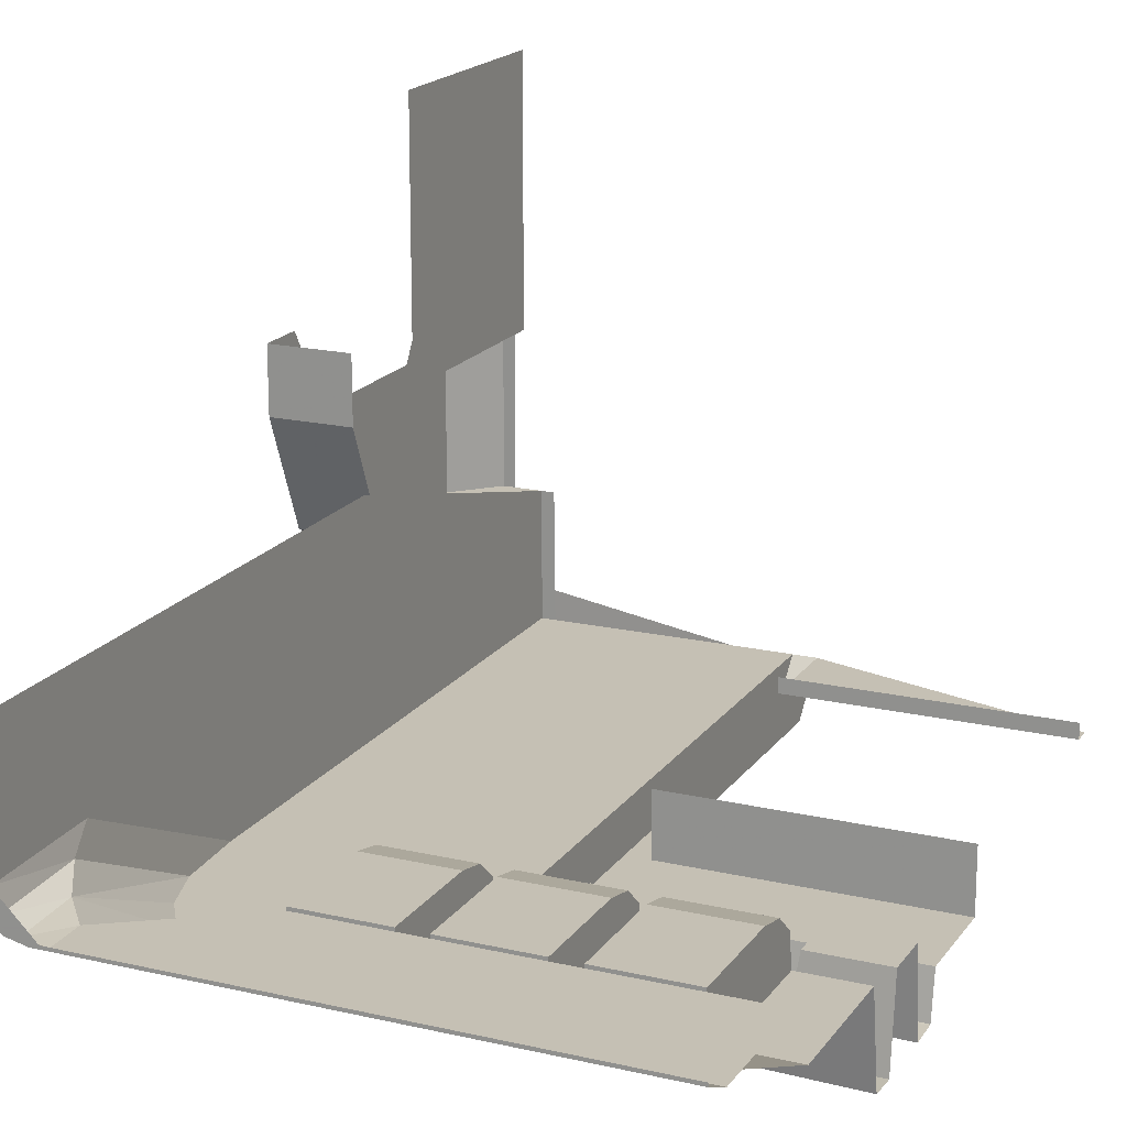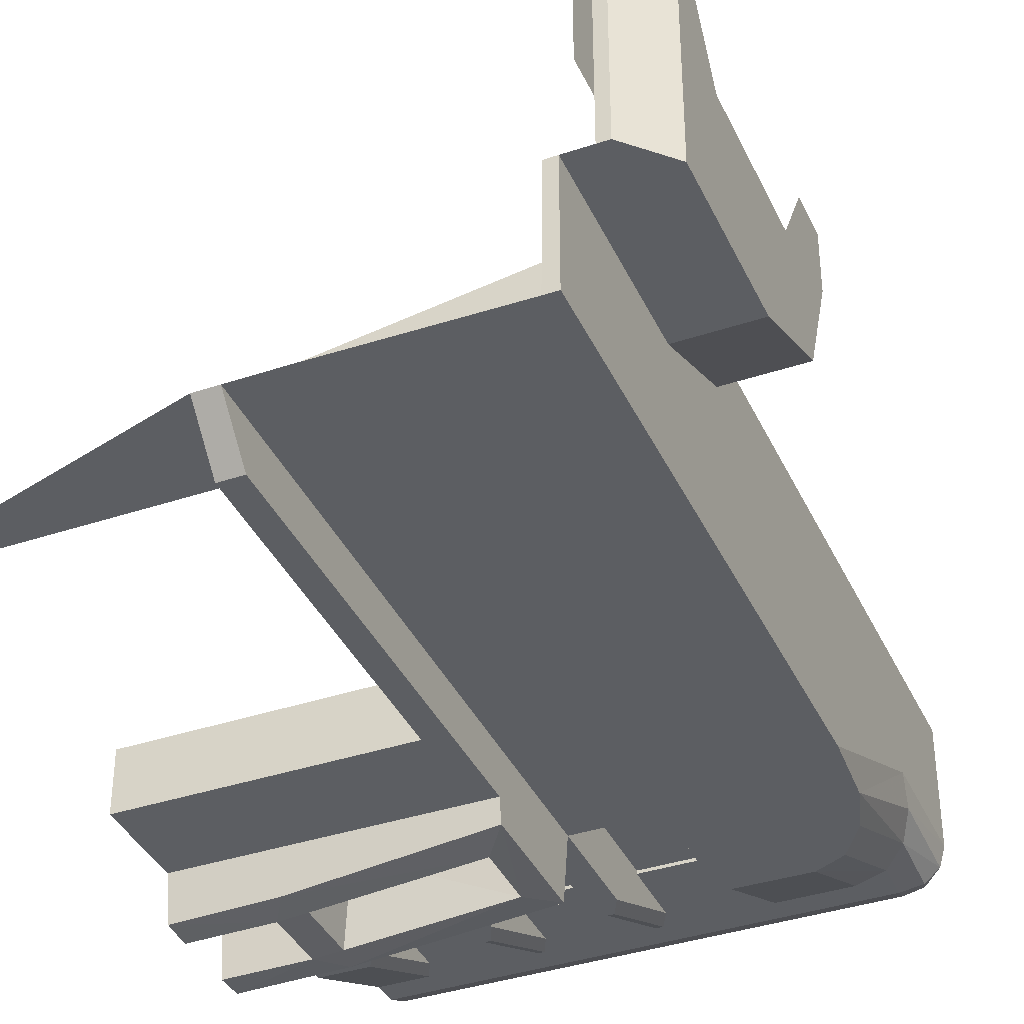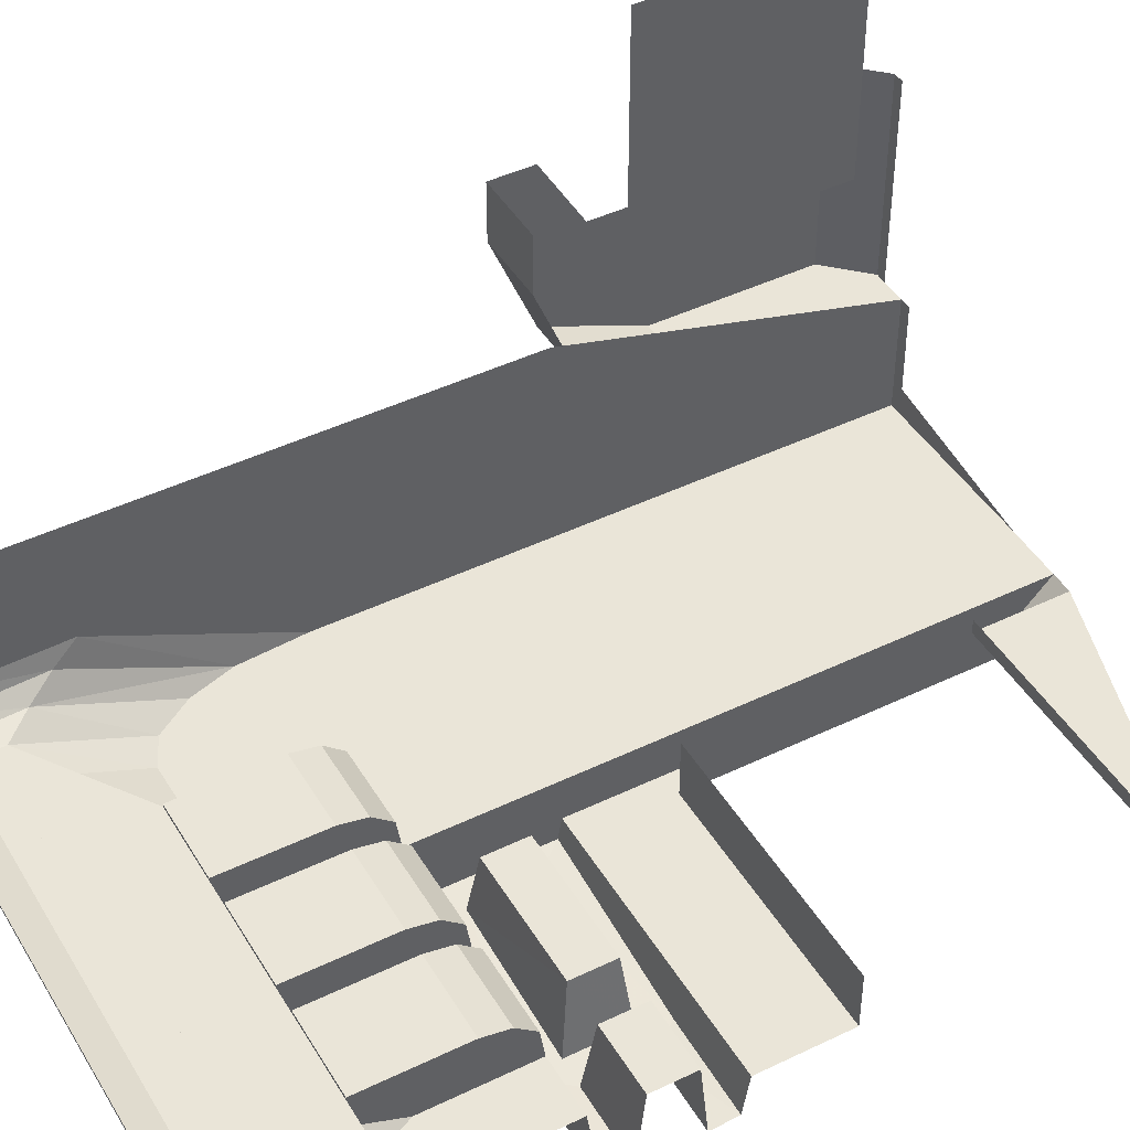
<metadata>
{"format":"obj","ext":"obj","renderer":"f3d","projection":"perspective","resolution":1024,"background":"white","views":[{"elev":18.2,"azim":-155.7,"up":"+Z"},{"elev":-38.2,"azim":23.0,"up":"+Z"},{"elev":44.8,"azim":-119.2,"up":"+Z"}]}
</metadata>
<code>
v 1.225 5.991 -1.244
v 1.225 5.975 -1.35
v 0.95 5.975 -1.35
v 0.95 5.991 -1.244
v 1.225 5.991 -1.244
v 0.95 5.991 -1.244
v 0.95 6.06 -1.184
v 1.225 6.06 -1.184
v 1.225 6.154 -1.164
v 1.225 6.06 -1.184
v 0.95 6.06 -1.184
v 0.95 6.154 -1.164
v 1.225 6.5 -1.164
v 1.225 6.154 -1.164
v 0.95 6.154 -1.164
v 0.95 6.5 -1.164
v 0.862 5.975 -1.35
v 0.573 5.975 -1.35
v 0.573 5.991 -1.244
v 0.862 5.991 -1.244
v 0.862 6.06 -1.184
v 0.862 5.991 -1.244
v 0.573 5.991 -1.244
v 0.573 6.06 -1.184
v 0.862 6.154 -1.164
v 0.862 6.06 -1.184
v 0.573 6.06 -1.184
v 0.573 6.154 -1.164
v 0.862 6.154 -1.164
v 0.573 6.154 -1.164
v 0.573 6.5 -1.164
v 0.862 6.5 -1.164
v 0.487 5.991 -1.244
v 0.487 5.975 -1.35
v 0.2 5.975 -1.35
v 0.2 5.991 -1.244
v 0.487 6.06 -1.184
v 0.487 5.991 -1.244
v 0.2 5.991 -1.244
v 0.2 6.06 -1.184
v 0.487 6.154 -1.164
v 0.487 6.06 -1.184
v 0.2 6.06 -1.184
v 0.2 6.154 -1.164
v 0.487 6.5 -1.164
v 0.487 6.154 -1.164
v 0.2 6.154 -1.164
v 0.2 6.5 -1.164
v 1.501 6.408 -1.35
v 1.608 6.76 -1.175
v 1.603 6.358 -1.35
v 1.501 6.408 -1.35
v 1.501 6.805 -1.175
v 1.608 6.76 -1.175
v 1.603 6.358 -1.35
v 1.608 6.76 -1.175
v 1.688 6.666 -1.158
v 1.603 6.358 -1.35
v 1.688 6.666 -1.158
v 1.685 6.233 -1.35
v 1.688 6.666 -1.158
v 1.736 6.574 -1.109
v 1.733 6.078 -1.35
v 1.733 6.078 -1.35
v 1.685 6.233 -1.35
v 1.688 6.666 -1.158
v 1.733 6.078 -1.35
v 1.736 6.574 -1.109
v 1.75 6.492 -1.042
v 1.733 6.078 -1.35
v 1.75 6.492 -1.042
v 1.75 5.846 -1.35
v 1.259 6.805 -1.175
v 1.501 6.805 -1.175
v 1.501 6.408 -1.35
v 1.259 6.405 -1.35
v 1.75 5.1 -0.65
v 1.75 5.846 -1.35
v 1.75 6.492 -1.042
v 1.75 6.895 -0.65
v 1.75 6.492 -1.042
v 1.75 6.894 -1.052
v 1.75 6.895 -0.65
v 1.736 6.574 -1.109
v 1.75 6.894 -1.052
v 1.75 6.492 -1.042
v 1.736 6.574 -1.109
v 1.732 6.893 -1.12
v 1.75 6.894 -1.052
v 1.732 6.893 -1.12
v 1.736 6.574 -1.109
v 1.688 6.666 -1.158
v 1.732 6.893 -1.12
v 1.688 6.666 -1.158
v 1.682 6.891 -1.164
v 1.608 6.76 -1.175
v 1.682 6.891 -1.164
v 1.688 6.666 -1.158
v 1.608 6.76 -1.175
v 1.604 6.891 -1.175
v 1.682 6.891 -1.164
v 1.874 3.97 -0.25
v 1.837 3.97 -0.25
v 1.837 3.97 -0.95
v 1.874 3.97 -0.95
v 2 4.1 -0.25
v 1.874 3.97 -0.25
v 1.874 3.97 -0.95
v 2 4.1 -0.95
v 1.75 4.65 -0.95
v 2 4.65 -0.95
v 2 4.1 -0.95
v 1.75 3.97 -0.95
v 2 4.1 -0.95
v 1.837 3.97 -0.95
v 1.75 3.97 -0.95
v 1.874 3.97 -0.95
v 1.837 3.97 -0.95
v 2 4.1 -0.95
v 1.69 6.987 -0.9947
v 1.703 6.987 -1.008
v 1.694 6.987 -1.073
v 1.658 6.987 -1.115
v 1.565 6.987 -1.12
v 1.69 6.987 -0.9947
v 1.658 6.987 -1.115
v 1.591 6.987 -1.13
v 1.565 6.987 -1.12
v 1.591 6.987 -1.13
v 0 6.987 -1.13
v 0 6.987 -1.12
v 1.703 6.987 -1.008
v 1.69 6.987 -0.9947
v 1.69 6.987 -0.65
v 1.705 6.987 -0.65
v 1.75 3.97 -1.35
v 1.75 3.97 -0.95
v 1.71 3.97 -0.95
v 1.706 3.97 -1.35
v 1.75 3.97 -1.35
v 1.706 3.97 -1.35
v 1.225 5.975 -1.35
v 1.75 5.846 -1.35
v 1.733 6.078 -1.35
v 1.75 5.846 -1.35
v 1.225 5.975 -1.35
v 1.685 6.233 -1.35
v 1.603 6.358 -1.35
v 1.685 6.233 -1.35
v 1.225 5.975 -1.35
v 1.501 6.408 -1.35
v 0.1648 6.405 -1.35
v 0.2 6.335 -1.35
v 0 6.405 -1.35
v 0.862 6.335 -1.35
v 0.862 5.975 -1.35
v 0.862 5.991 -1.244
v 0.862 6.06 -1.184
v 0.862 6.335 -1.35
v 0.862 6.06 -1.184
v 0.862 6.154 -1.164
v 0.862 6.5 -1.175
v 0.862 6.5 -1.175
v 0.862 6.154 -1.164
v 0.862 6.5 -1.164
v 0.862 6.5 -1.175
v 0.862 6.734 -1.175
v 0.862 6.335 -1.35
v 1.225 6.335 -1.35
v 1.225 5.975 -1.35
v 1.225 5.991 -1.244
v 1.225 6.06 -1.184
v 1.225 6.335 -1.35
v 1.225 6.06 -1.184
v 1.225 6.154 -1.164
v 1.225 6.5 -1.175
v 1.225 6.5 -1.175
v 1.225 6.154 -1.164
v 1.225 6.5 -1.164
v 1.225 6.5 -1.175
v 1.225 6.735 -1.175
v 1.225 6.335 -1.35
v 1.703 6.987 -1.008
v 1.705 6.987 -0.65
v 1.75 6.895 -0.65
v 1.75 6.894 -1.052
v 1.694 6.987 -1.073
v 1.703 6.987 -1.008
v 1.75 6.894 -1.052
v 1.694 6.987 -1.073
v 1.75 6.894 -1.052
v 1.732 6.893 -1.12
v 1.658 6.987 -1.115
v 1.694 6.987 -1.073
v 1.732 6.893 -1.12
v 1.658 6.987 -1.115
v 1.732 6.893 -1.12
v 1.682 6.891 -1.164
v 1.682 6.891 -1.164
v 1.604 6.891 -1.175
v 1.591 6.987 -1.13
v 1.591 6.987 -1.13
v 1.658 6.987 -1.115
v 1.682 6.891 -1.164
v 1.591 6.987 -1.13
v 1.604 6.891 -1.175
v 0 6.891 -1.175
v 0 6.987 -1.13
v 1.225 6.335 -1.35
v 1.259 6.405 -1.35
v 1.501 6.408 -1.35
v 1.225 5.975 -1.35
v 0.862 6.335 -1.35
v 0.8949 6.405 -1.35
v 0.9149 6.405 -1.35
v 0.95 6.335 -1.35
v 0.95 5.975 -1.35
v 0.862 5.975 -1.35
v 0.862 6.335 -1.35
v 0.95 6.335 -1.35
v 0.9149 6.405 -1.35
v 0.8949 6.405 -1.35
v 0.892 6.806 -1.175
v 0.9147 6.805 -1.175
v 0.9499 6.735 -1.175
v 0.95 6.335 -1.35
v 0.9149 6.405 -1.35
v 0.9148 6.805 -1.175
v 0.862 6.734 -1.175
v 0.8949 6.405 -1.35
v 0.862 6.335 -1.35
v 0.862 6.734 -1.175
v 0.892 6.806 -1.175
v 0.8949 6.405 -1.35
v 1.259 6.405 -1.35
v 1.225 6.335 -1.35
v 1.225 6.735 -1.175
v 1.259 6.805 -1.175
v 0.95 6.5 -1.175
v 0.95 6.5 -1.164
v 0.95 6.154 -1.164
v 0.95 6.335 -1.35
v 0.95 6.335 -1.35
v 0.95 6.154 -1.164
v 0.95 6.06 -1.184
v 0.95 5.991 -1.244
v 0.9499 6.735 -1.175
v 0.95 6.5 -1.175
v 0.95 6.335 -1.35
v 0.95 5.975 -1.35
v 0.95 6.335 -1.35
v 0.95 5.991 -1.244
v 0.95 6.5 -1.164
v 0.95 6.5 -1.175
v 1.225 6.5 -1.175
v 1.225 6.5 -1.164
v 0.862 6.5 -1.175
v 0.862 6.5 -1.164
v 0.573 6.5 -1.164
v 0.573 6.5 -1.175
v 0.1999 6.735 -1.175
v 0.2 6.335 -1.35
v 0.1648 6.405 -1.35
v 0.1647 6.805 -1.175
v 0.5398 6.405 -1.35
v 0.5397 6.805 -1.175
v 0.573 6.735 -1.175
v 0.5731 6.335 -1.35
v 0.5201 6.405 -1.35
v 0.487 6.335 -1.35
v 0.487 6.735 -1.175
v 0.5201 6.805 -1.175
v 0.5201 6.405 -1.35
v 0.52 6.805 -1.175
v 0.5397 6.805 -1.175
v 0.5398 6.405 -1.35
v 0.573 6.335 -1.35
v 0.487 6.335 -1.35
v 0.5201 6.405 -1.35
v 0.5398 6.405 -1.35
v 0.573 5.975 -1.35
v 0.487 5.975 -1.35
v 0.487 6.335 -1.35
v 0.573 6.335 -1.35
v 0.573 5.991 -1.244
v 0.573 5.975 -1.35
v 0.573 6.335 -1.35
v 0.573 6.06 -1.184
v 0.573 6.154 -1.164
v 0.573 6.06 -1.184
v 0.573 6.335 -1.35
v 0.573 6.5 -1.175
v 0.573 6.735 -1.175
v 0.573 6.5 -1.175
v 0.573 6.335 -1.35
v 0.573 6.154 -1.164
v 0.573 6.5 -1.175
v 0.573 6.5 -1.164
v 0.487 6.5 -1.175
v 0.487 6.5 -1.164
v 0.2 6.5 -1.164
v 0.2 6.5 -1.175
v 0.487 5.975 -1.35
v 0.487 5.991 -1.244
v 0.487 6.335 -1.35
v 0.487 6.335 -1.35
v 0.487 5.991 -1.244
v 0.487 6.06 -1.184
v 0.487 6.154 -1.164
v 0.487 6.5 -1.175
v 0.487 6.335 -1.35
v 0.487 6.154 -1.164
v 0.487 6.5 -1.164
v 0.487 6.735 -1.175
v 0.487 6.335 -1.35
v 0.487 6.5 -1.175
v 0.2 5.975 -1.35
v 0.2 6.335 -1.35
v 0.2 5.991 -1.244
v 0.2 6.06 -1.184
v 0.2 5.991 -1.244
v 0.2 6.335 -1.35
v 0.2 6.154 -1.164
v 0.2 6.154 -1.164
v 0.2 6.335 -1.35
v 0.2 6.5 -1.175
v 0.2 6.5 -1.164
v 0.2 6.335 -1.35
v 0.1999 6.735 -1.175
v 0.2 6.5 -1.175
v 0 6.405 -1.35
v 0 6.805 -1.175
v 0.1647 6.805 -1.175
v 0.1648 6.405 -1.35
v 2 5.004 -0.8035
v 2 5.15 -0.45
v 1.75 5.15 -0.45
v 1.75 5.004 -0.8035
v 2 4.65 -0.95
v 2 5.004 -0.8035
v 1.75 5.004 -0.8035
v 1.75 4.65 -0.95
v 2 5.15 -0.25
v 2 5.15 -0.45
v 1.75 5.15 -0.45
v 1.75 5.15 -0.25
v 2 5.15 -0.45
v 2 5.004 -0.8035
v 2 4.65 -0.95
v 2 5 -0.25
v 2 4.85 -0.5
v 2 5.15 -0.45
v 2 5.15 -0.25
v 2 4.35 -0.5
v 2 4.2 -0.25
v 2 4.1 -0.25
v 2 4.1 -0.95
v 2 4.35 -0.5
v 2 4.1 -0.95
v 2 4.65 -0.95
v 2 4.85 -0.5
v 2 4.85 -0.5
v 2 4.65 -0.95
v 2 5.15 -0.45
v 1.7 4.9 0.4
v 1.7 4.2 0.4
v 1.7 4.2 -0.4
v 1.7 4.9 -0.4
v 1.75 5.1 -0.65
v 1.75 3.97 -0.95
v 1.75 3.97 -1.35
v 1.75 5.846 -1.35
v 1.604 6.891 -1.175
v 1.608 6.76 -1.175
v 1.225 6.5 -1.175
v 0 6.891 -1.175
v 1.604 6.891 -1.175
v 1.225 6.5 -1.175
v 0 6.5 -1.175
v 0.3385 5.931 -1.636
v 0 5.93 -1.644
v 0.2 5.975 -1.35
v 0.487 5.975 -1.35
v 0.3385 5.931 -1.636
v 0.487 5.975 -1.35
v 0.573 5.975 -1.35
v 0.95 5.941 -1.576
v 0.862 5.975 -1.35
v 0.95 5.941 -1.576
v 0.573 5.975 -1.35
v 0.862 5.975 -1.35
v 0.95 5.975 -1.35
v 0.95 5.941 -1.576
v 0 5.93 -1.644
v 0.27 5.84 -1.646
v 0 5.84 -1.649
v 0 5.93 -1.644
v 0.3385 5.931 -1.636
v 0.27 5.84 -1.646
v 0.27 5.63 -1.646
v 0 5.535 -1.643
v 0 5.63 -1.65
v 0.27 5.63 -1.646
v 0.329 5.534 -1.636
v 0 5.535 -1.643
v 0.3385 5.931 -1.636
v 0.3613 5.84 -1.639
v 0.27 5.84 -1.646
v 0.27 5.63 -1.646
v 0.27 5.84 -1.646
v 0.3613 5.84 -1.639
v 0.3613 5.63 -1.638
v 0.3613 5.63 -1.638
v 0.329 5.534 -1.636
v 0.27 5.63 -1.646
v 0.3385 5.931 -1.636
v 0.8707 5.84 -1.595
v 0.3613 5.84 -1.639
v 0.3385 5.931 -1.636
v 0.95 5.941 -1.576
v 0.8707 5.84 -1.595
v 0.95 5.524 -1.576
v 0.8707 5.84 -1.595
v 0.95 5.941 -1.576
v 0.95 5.524 -1.576
v 0.8707 5.63 -1.593
v 0.8707 5.84 -1.595
v 0.8707 5.63 -1.593
v 0.329 5.534 -1.636
v 0.3613 5.63 -1.638
v 0.8707 5.63 -1.593
v 0.95 5.524 -1.576
v 0.329 5.534 -1.636
v 0.238 5.81 -1.375
v 0 5.81 -1.375
v 0 5.84 -1.649
v 0.27 5.84 -1.646
v 0 5.63 -1.65
v 0 5.66 -1.375
v 0.238 5.66 -1.375
v 0.27 5.63 -1.646
v 0.238 5.66 -1.375
v 0 5.66 -1.375
v 0 5.81 -1.375
v 0.238 5.81 -1.375
v 0 5.512 -1.5
v 0 5.535 -1.643
v 0.329 5.534 -1.636
v 0.95 5.524 -1.576
v 0.95 5.524 -1.576
v 0.95 5.512 -1.5
v 0 5.512 -1.5
v 0.874 5.2 -1.5
v 0 5.2 -1.5
v 0 5.512 -1.5
v 0.95 5.512 -1.5
v 0.874 5.2 -1.5
v 0.95 5.512 -1.5
v 0.95 4.102 -1.5
v 0.874 4.102 -1.5
v 0.874 5.2 -1.301
v 0 5.2 -1.301
v 0 5.2 -1.5
v 0.874 5.2 -1.5
v 0.874 4.285 -1.35
v 0 4.285 -1.35
v 0 4.285 -1.301
v 0.874 4.285 -1.301
v 0.95 3.962 -1.35
v 0.95 5.975 -1.35
v 1.225 5.975 -1.35
v 1.142 3.962 -1.35
v 0.95 5.512 -1.5
v 0.95 5.524 -1.576
v 0.95 5.941 -1.576
v 0.95 5.975 -1.35
v 0.95 5.512 -1.5
v 0.95 5.975 -1.35
v 0.95 3.962 -1.35
v 0.95 4.102 -1.5
v 0.3896 5.81 -1.375
v 0.8707 5.84 -1.595
v 0.8439 5.81 -1.375
v 0.3896 5.81 -1.375
v 0.3613 5.84 -1.639
v 0.8707 5.84 -1.595
v 0.3896 5.81 -1.375
v 0.3896 5.66 -1.375
v 0.3613 5.63 -1.638
v 0.3613 5.84 -1.639
v 0.8707 5.84 -1.595
v 0.8707 5.63 -1.593
v 0.8439 5.66 -1.375
v 0.8439 5.81 -1.375
v 0.8707 5.63 -1.593
v 0.3896 5.66 -1.375
v 0.8439 5.66 -1.375
v 0.8707 5.63 -1.593
v 0.3613 5.63 -1.638
v 0.3896 5.66 -1.375
v 0.3896 5.81 -1.375
v 0.8439 5.81 -1.375
v 0.8439 5.66 -1.375
v 0.3896 5.66 -1.375
v 0.874 4.285 -1.35
v 0.874 4.285 -1.301
v 0.874 5.2 -1.301
v 0.874 5.2 -1.5
v 0.874 4.285 -1.35
v 0.874 5.2 -1.5
v 0.874 4.102 -1.5
v 0.874 3.962 -1.35
v 0.874 4.102 -1.5
v 0.95 4.102 -1.5
v 0.95 3.962 -1.35
v 0.874 3.962 -1.35
v 0.238 5.66 -1.375
v 0.238 5.81 -1.375
v 0.27 5.84 -1.646
v 0.27 5.63 -1.646
v 0 5.975 -1.35
v 0.2 5.975 -1.35
v 0 5.93 -1.644
v 1.142 3.962 -1.35
v 1.225 5.975 -1.35
v 1.706 3.97 -1.35
v 1.142 3.962 -1.35
v 1.706 3.97 -1.35
v 1.707 3.97 -1.256
v 0 4.227 -1.35
v 0 4.285 -1.35
v 0.874 4.285 -1.35
v 0.874 3.962 -1.35
v 2e-05 6.405 -1.35
v 0.2 6.335 -1.35
v 0.2 5.975 -1.35
v 0 5.975 -1.35
g mesh7490860
f 1 2 3
f 3 4 1
f 5 6 7
f 7 8 5
f 9 10 11
f 11 12 9
f 13 14 15
f 15 16 13
f 17 18 19
f 19 20 17
f 21 22 23
f 23 24 21
f 25 26 27
f 27 28 25
f 29 30 31
f 31 32 29
f 33 34 35
f 35 36 33
f 37 38 39
f 39 40 37
f 41 42 43
f 43 44 41
f 45 46 47
f 47 48 45
f 49 50 51
f 52 53 54
f 55 56 57
f 58 59 60
f 61 62 63
f 64 65 66
f 67 68 69
f 70 71 72
f 73 74 75
f 75 76 73
f 77 78 79
f 79 80 77
f 81 82 83
f 84 85 86
f 87 88 89
f 90 91 92
f 93 94 95
f 96 97 98
f 99 100 101
g mesh7490861
f 102 103 104
f 104 105 102
g mesh7490863
f 106 107 108
f 108 109 106
f 110 111 112
f 112 113 110
f 114 115 116
f 117 118 119
f 120 121 122
f 122 123 120
f 124 125 126
f 126 127 124
f 128 129 130
f 130 131 128
f 132 133 134
f 134 135 132
f 136 137 138
f 138 139 136
f 140 141 142
f 142 143 140
f 144 145 146
f 146 147 144
f 148 149 150
f 150 151 148
f 152 153 154
f 155 156 157
f 157 158 155
f 159 160 161
f 161 162 159
f 163 164 165
f 166 167 168
f 169 170 171
f 171 172 169
f 173 174 175
f 175 176 173
f 177 178 179
f 180 181 182
f 183 184 185
f 185 186 183
f 187 188 189
f 190 191 192
f 193 194 195
f 196 197 198
f 199 200 201
f 202 203 204
f 205 206 207
f 207 208 205
f 209 210 211
f 211 212 209
f 213 214 215
f 215 216 213
g mesh7490865
f 217 218 219
f 219 220 217
f 221 222 223
f 223 224 221
g mesh7490867
f 225 226 227
f 227 228 225
f 229 230 231
f 232 233 234
g mesh7490869
f 235 236 237
f 237 238 235
f 239 240 241
f 241 242 239
f 243 244 245
f 245 246 243
f 247 248 249
f 250 251 252
g mesh7490871
f 253 254 255
f 255 256 253
g mesh7490873
f 257 258 259
f 259 260 257
g mesh7490875
f 261 262 263
f 263 264 261
g mesh7490877
f 265 266 267
f 267 268 265
g mesh7490879
f 269 270 271
f 271 272 269
g mesh7490881
f 273 274 275
f 275 276 273
f 277 278 279
f 279 280 277
g mesh7490883
f 281 282 283
f 283 284 281
f 285 286 287
f 287 288 285
f 289 290 291
f 291 292 289
f 293 294 295
f 296 297 298
g mesh7490885
f 299 300 301
f 301 302 299
f 303 304 305
f 306 307 308
f 308 309 306
f 310 311 312
f 312 313 310
f 314 315 316
f 317 318 319
f 320 321 322
f 322 323 320
f 324 325 326
f 326 327 324
f 328 329 330
f 331 332 333
f 333 334 331
g mesh7490889
f 335 337 336
f 337 335 338
f 339 341 340
f 341 339 342
g mesh7490894
f 343 344 345
f 345 346 343
g mesh7490896
f 347 349 348
f 350 351 352
f 352 353 350
f 354 355 356
f 356 357 354
f 358 359 360
f 360 361 358
f 362 363 364
g mesh7490898
f 365 366 367
f 367 368 365
f 369 370 371
f 371 372 369
f 373 374 375
f 376 377 378
f 378 379 376
f 380 381 382
f 382 383 380
f 384 385 386
f 386 387 384
f 388 389 390
f 391 392 393
f 394 395 396
f 397 398 399
f 400 401 402
f 403 404 405
f 406 407 408
f 409 410 411
f 411 412 409
f 413 414 415
f 416 417 418
f 419 420 421
f 422 423 424
f 425 426 427
f 428 429 430
f 431 432 433
f 434 435 436
f 436 437 434
f 438 439 440
f 440 441 438
g mesh7490901
f 442 443 444
f 444 445 442
f 446 447 448
f 448 449 446
f 450 451 452
f 453 454 455
f 455 456 453
f 457 458 459
f 459 460 457
g mesh7490903
f 461 462 463
f 463 464 461
g mesh7490905
f 465 466 467
f 467 468 465
f 469 470 471
f 471 472 469
f 473 474 475
f 475 476 473
f 477 478 479
f 479 480 477
f 481 482 483
f 484 485 486
f 487 488 489
f 489 490 487
f 491 492 493
f 493 494 491
f 495 496 497
f 498 499 500
g mesh7490907
f 501 502 503
f 503 504 501
f 505 506 507
f 507 508 505
f 509 510 511
f 511 512 509
g mesh7490909
f 513 514 515
f 515 516 513
f 517 518 519
f 519 520 517
f 521 522 523
f 524 525 526
f 527 528 529
f 530 531 532
f 532 533 530
f 534 535 536
f 536 537 534

</code>
